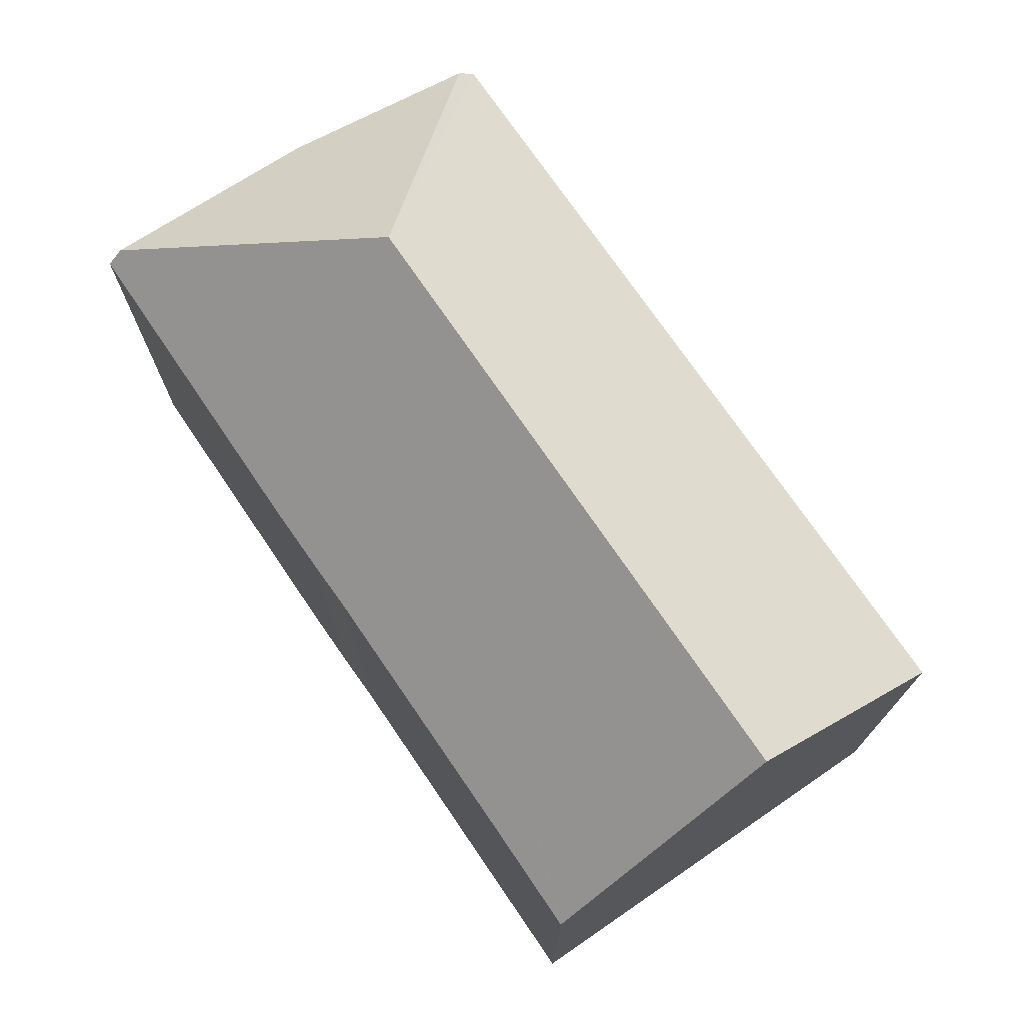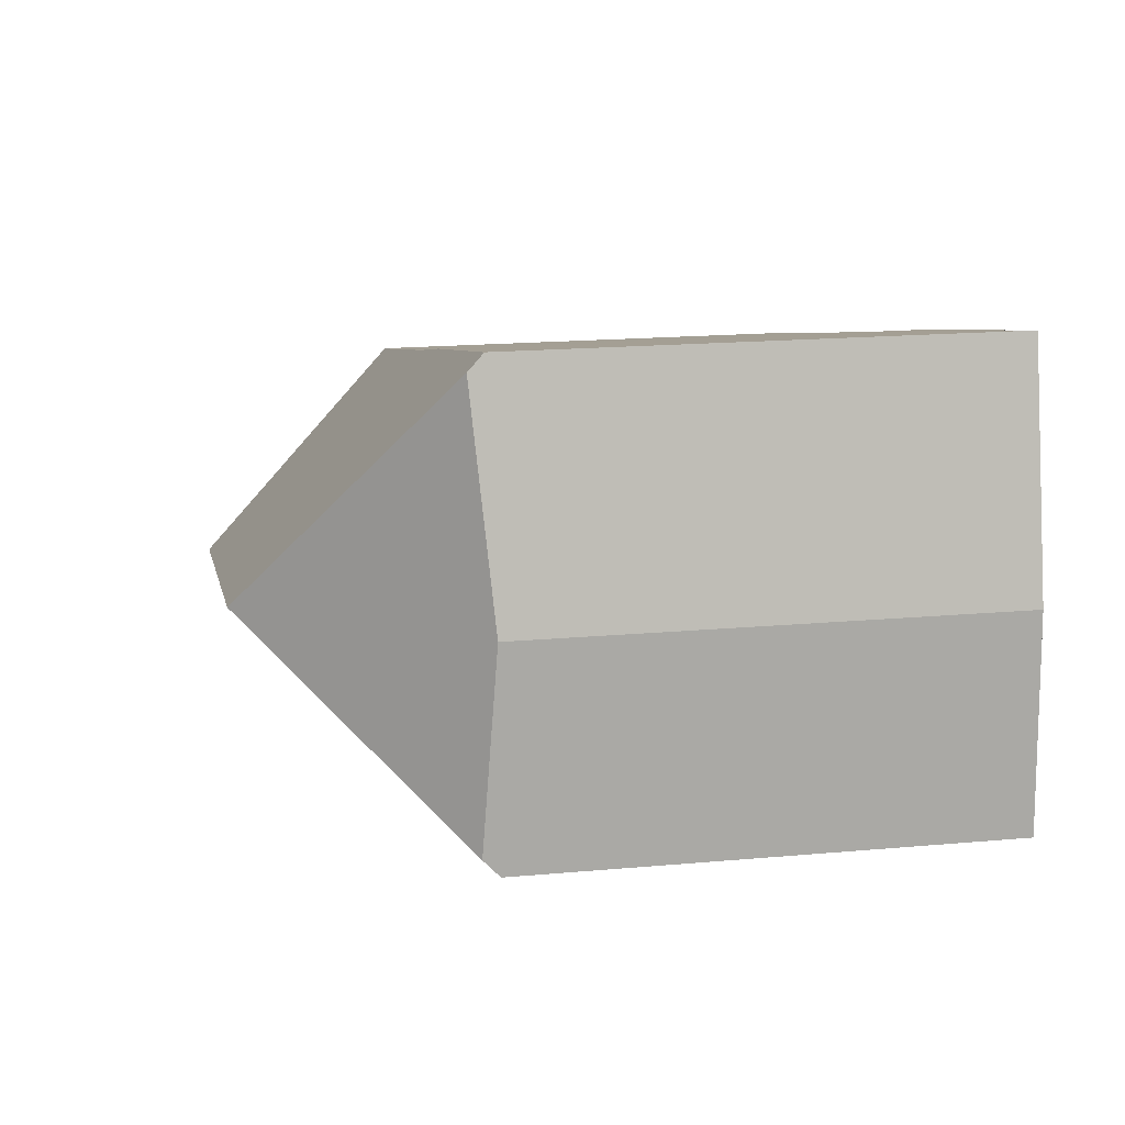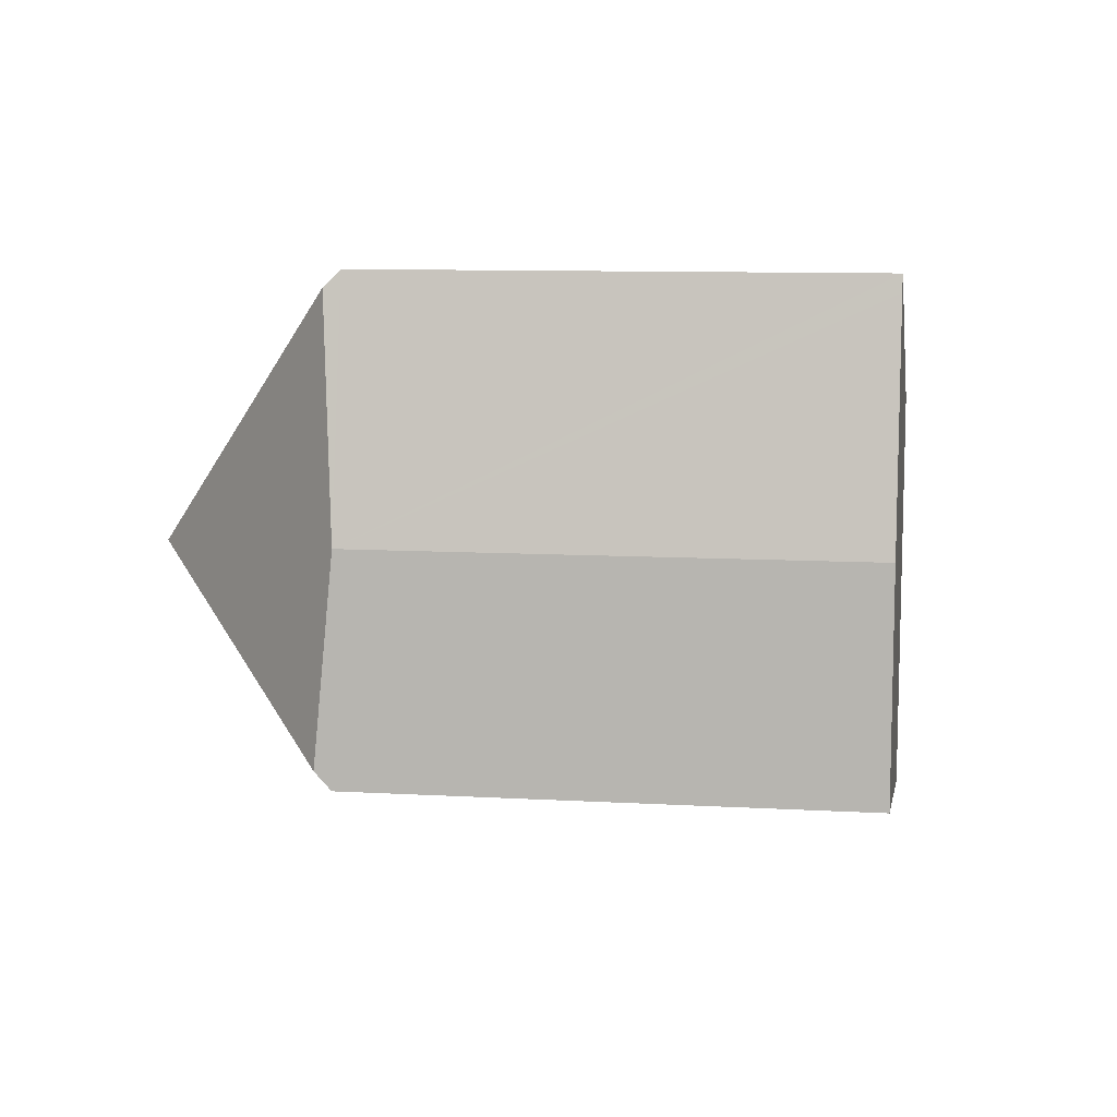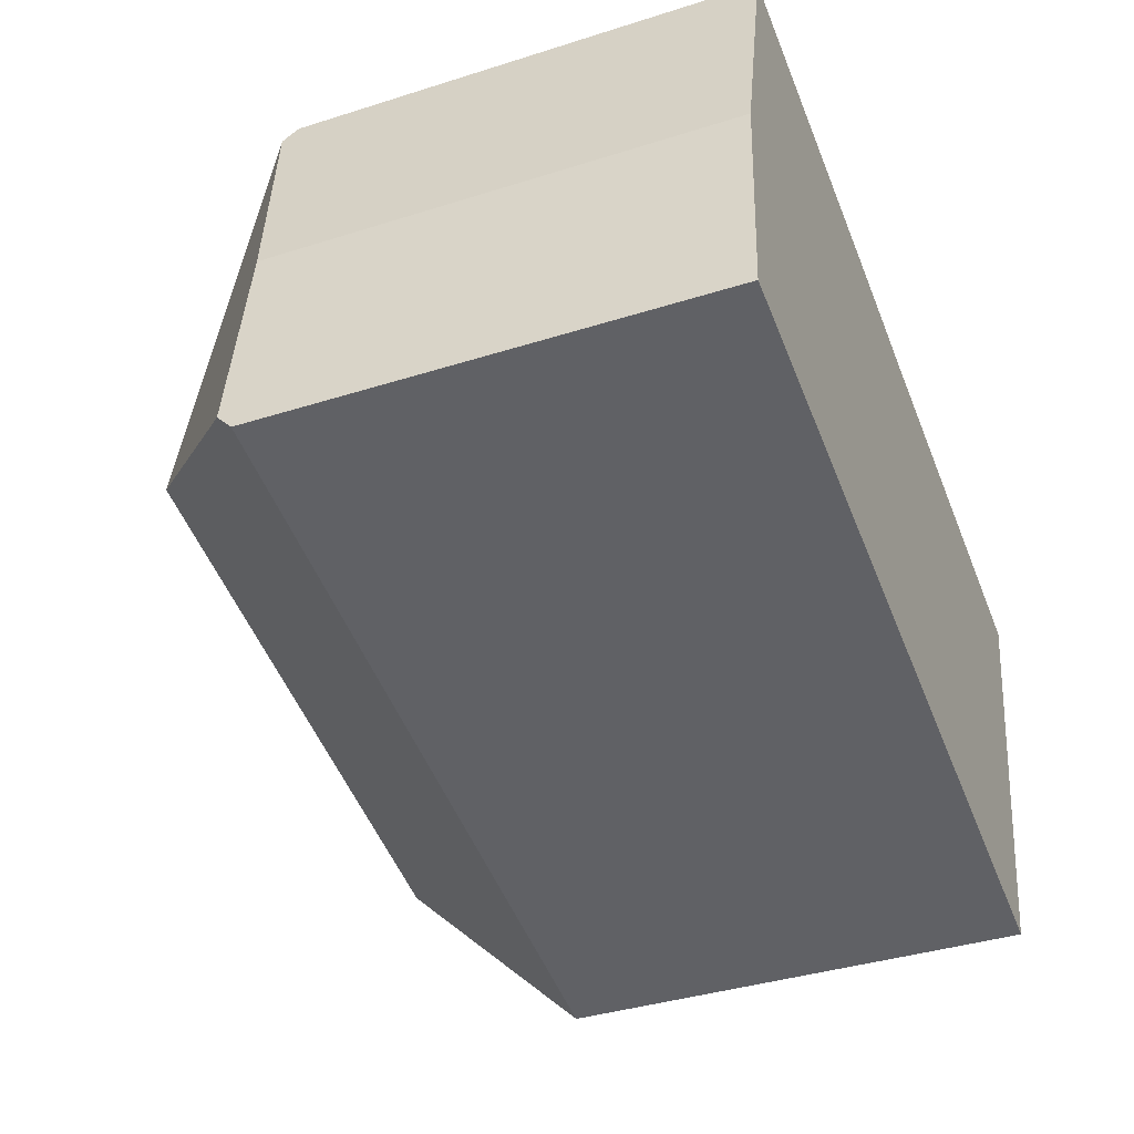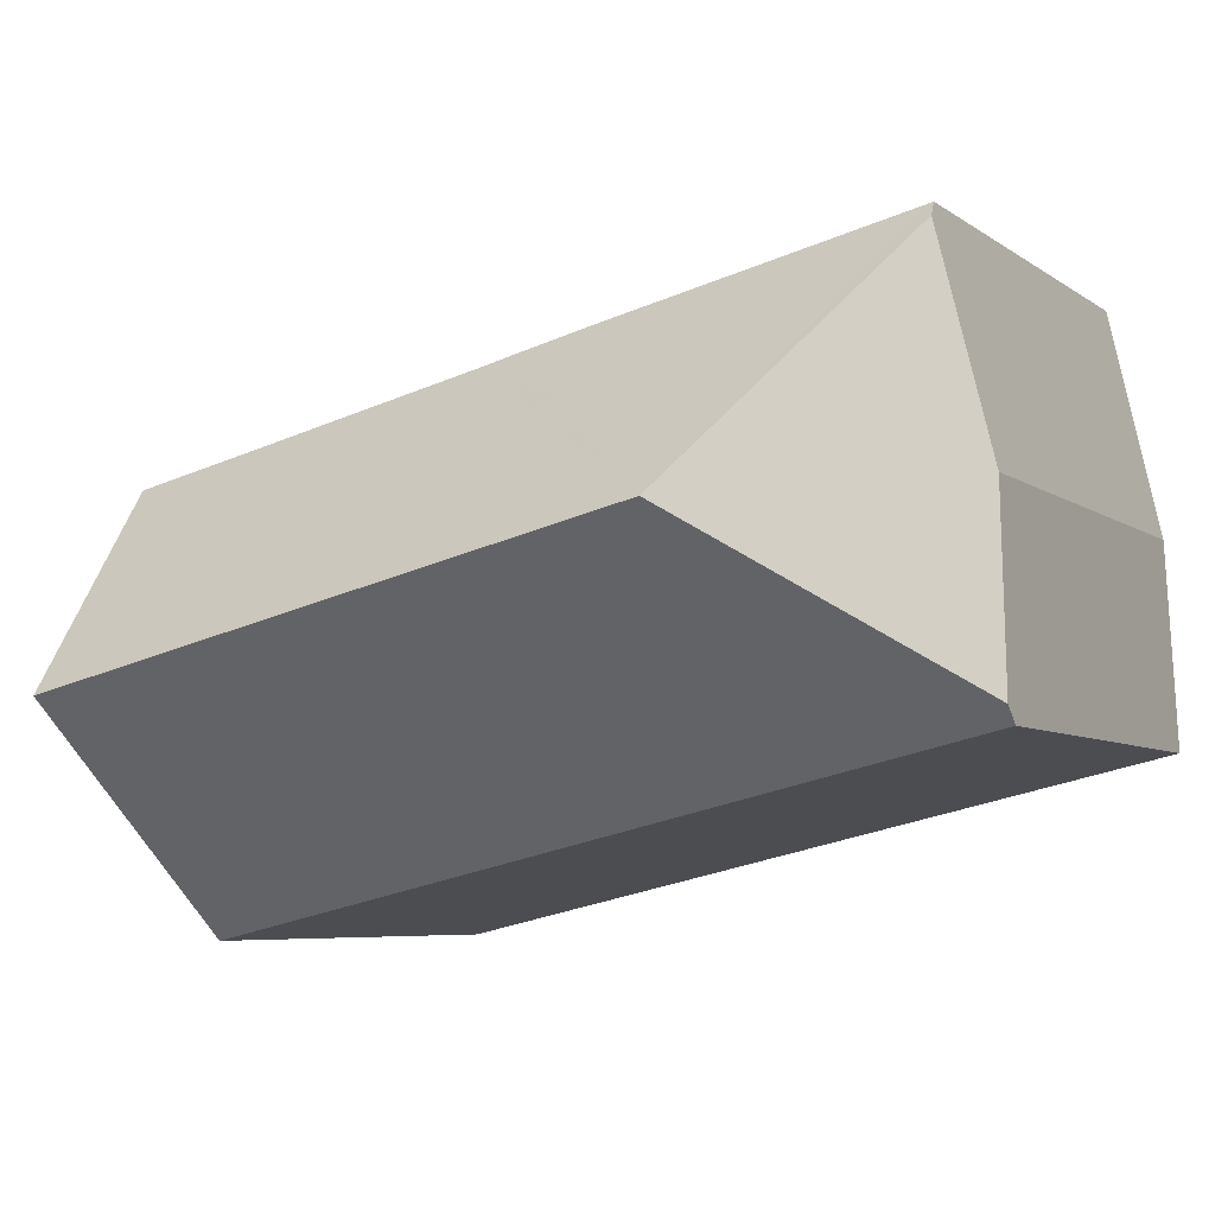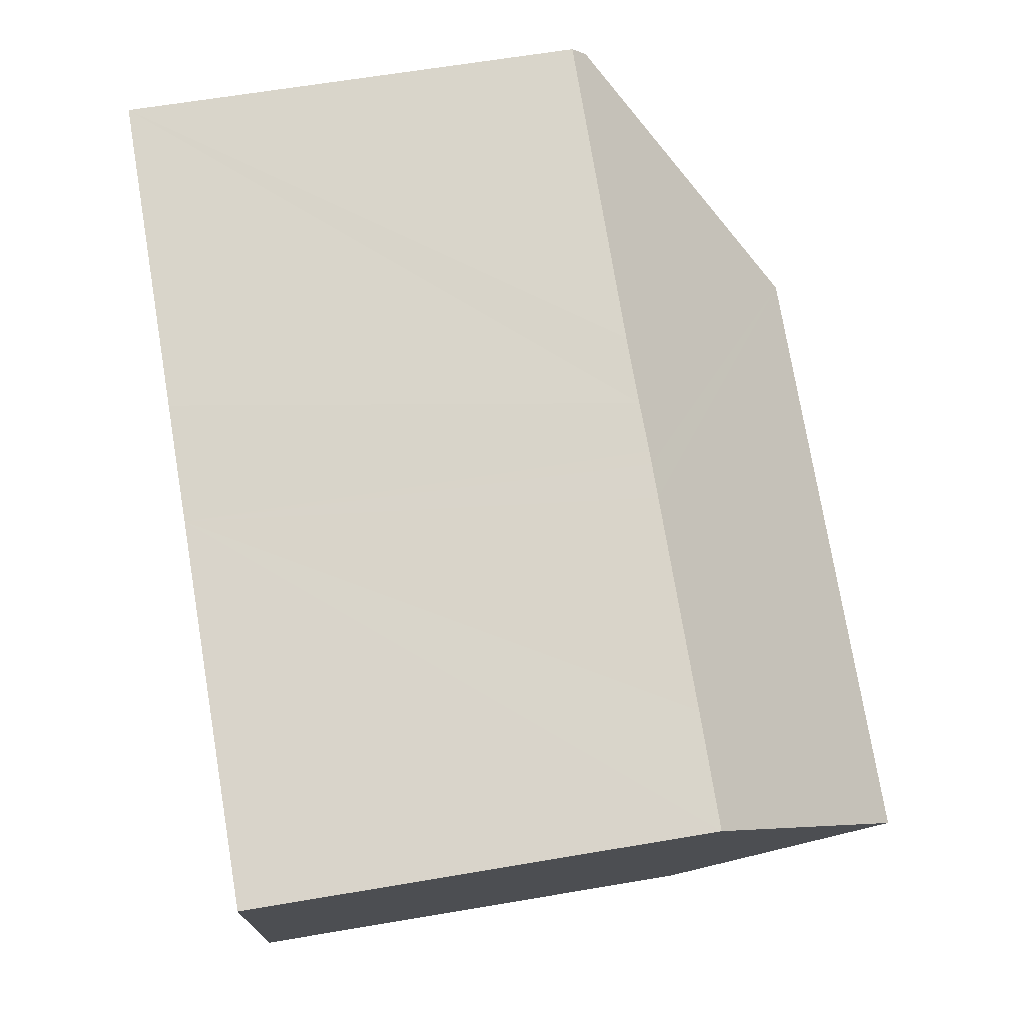
<metadata>
{"format":"obj","ext":"obj","renderer":"f3d","projection":"perspective","resolution":1024,"background":"white","views":[{"elev":74.2,"azim":68.3,"up":"+Y"},{"elev":18.1,"azim":-99.9,"up":"+Z"},{"elev":9.6,"azim":-81.5,"up":"+Z"},{"elev":-38.0,"azim":-68.0,"up":"+Z"},{"elev":-6.2,"azim":-152.0,"up":"+Z"},{"elev":62.7,"azim":80.2,"up":"+Z"}]}
</metadata>
<code>
v  5.148 15.22 3.898
v  19.3 11.99 4.164
v  18.55 15.22 0.877
v  19.64 10.51 5.673
v  19.52 10.51 5.699
v  17.04 10.52 6.246
v  12.26 10.52 7.328
v  11.49 10.52 7.502
v  11.19 10.52 7.57
v  10.08 10.49 7.845
v  9.797 10.49 7.913
v  8.552 10.48 8.206
v  1.42 10.51 9.78
v  1.341 10.85 9.433
v  0 10.49 6.425e-16
v  17.45 10.46 -3.964
v  0.02 10.84 0.371
v  0.25 10.48 4.619
v  1.42 -5.989e-16 9.78
v  1.341 -5.776e-16 9.433
v  0.25 -2.828e-16 4.619
v  0 0 0
v  0.02 -2.272e-17 0.371
v  8.552 -5.025e-16 8.206
v  10.08 -4.804e-16 7.845
v  9.797 -4.845e-16 7.913
v  11.19 -4.635e-16 7.57
v  19.64 -3.474e-16 5.673
v  11.49 -4.594e-16 7.502
v  12.26 -4.487e-16 7.328
v  17.04 -3.825e-16 6.246
v  19.52 -3.49e-16 5.699
v  18.55 -5.37e-17 0.877
v  17.45 2.427e-16 -3.964
v  19.3 -2.55e-16 4.164
g defaultobject
f 1 2 3
f 2 1 4
f 4 1 5
f 5 1 6
f 6 1 7
f 7 1 8
f 8 1 9
f 9 1 10
f 10 1 11
f 11 1 12
f 12 1 13
f 13 1 14
f 15 3 16
f 3 15 1
f 1 15 17
f 18 1 17
f 1 18 14
f 18 13 14
f 13 18 19
f 19 18 20
f 20 18 21
f 15 18 17
f 18 15 22
f 18 22 21
f 21 22 23
f 19 12 13
f 12 19 11
f 11 19 10
f 10 19 24
f 10 24 25
f 25 24 26
f 10 27 9
f 27 10 25
f 27 8 9
f 8 27 7
f 7 27 6
f 6 27 5
f 5 27 4
f 4 27 28
f 28 27 29
f 28 29 30
f 28 30 31
f 28 31 32
f 2 16 3
f 16 2 4
f 16 4 28
f 16 28 33
f 16 33 34
f 33 28 35
f 16 22 15
f 22 16 34
f 33 22 34
f 22 33 35
f 22 35 28
f 22 28 32
f 22 32 31
f 22 31 30
f 22 30 29
f 22 29 27
f 22 27 25
f 22 25 26
f 22 26 24
f 22 24 19
f 22 19 23
f 23 19 21
f 21 19 20

</code>
